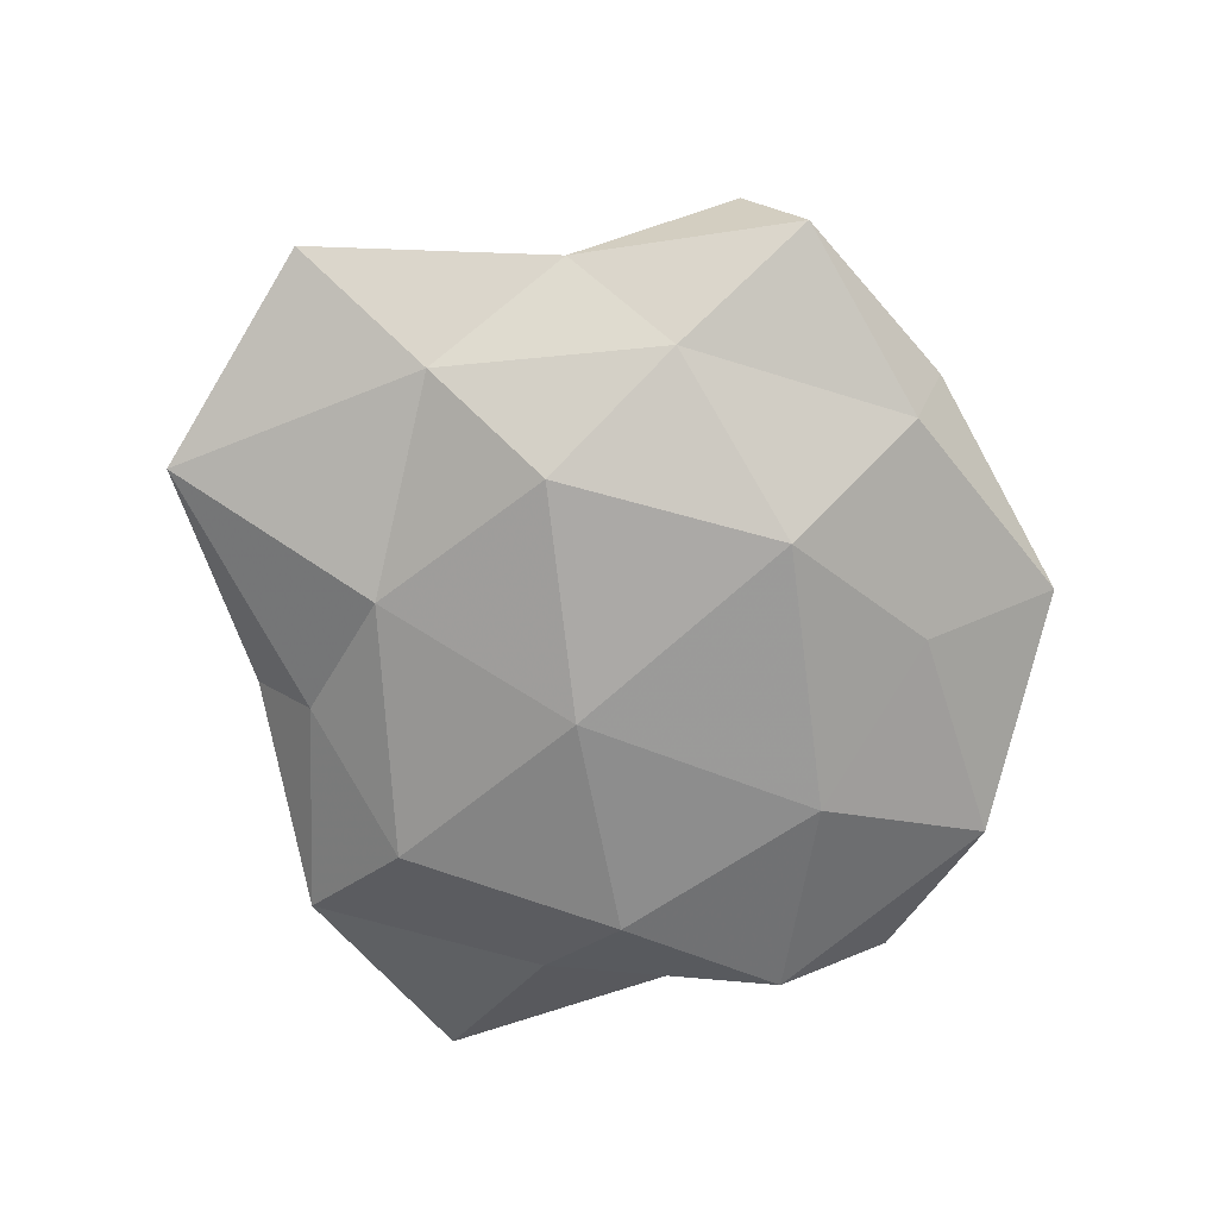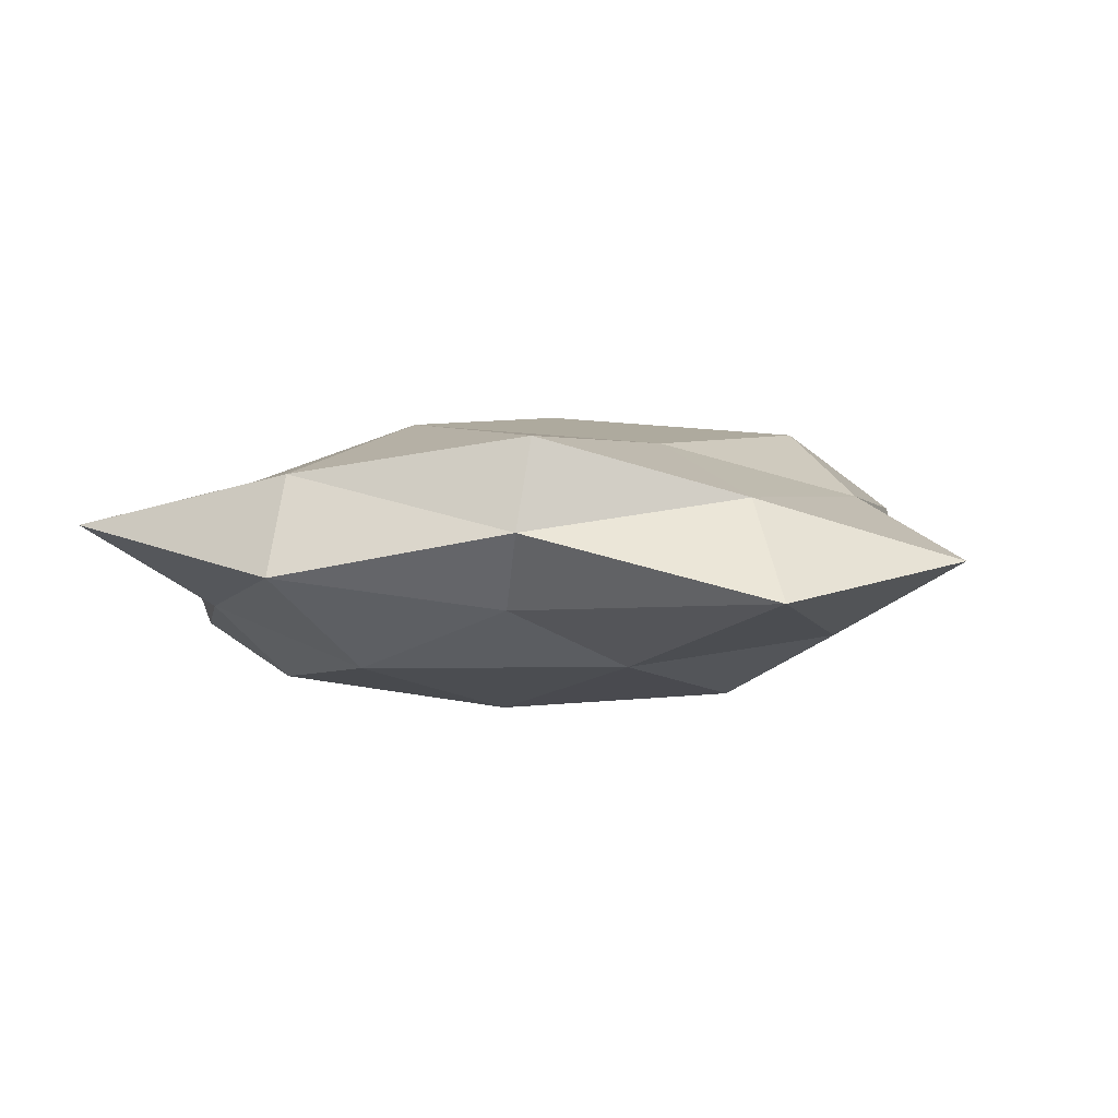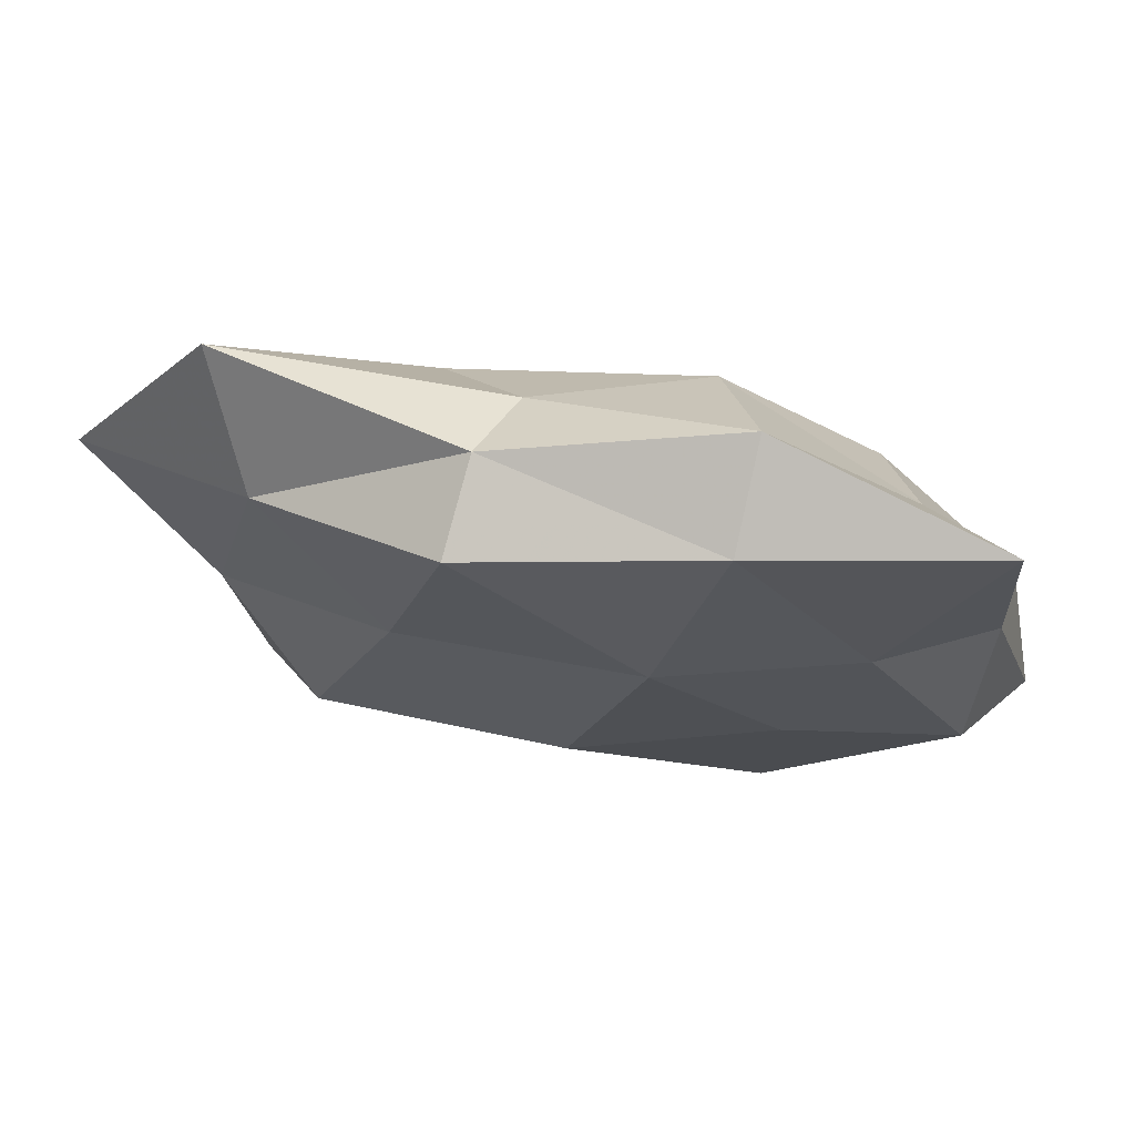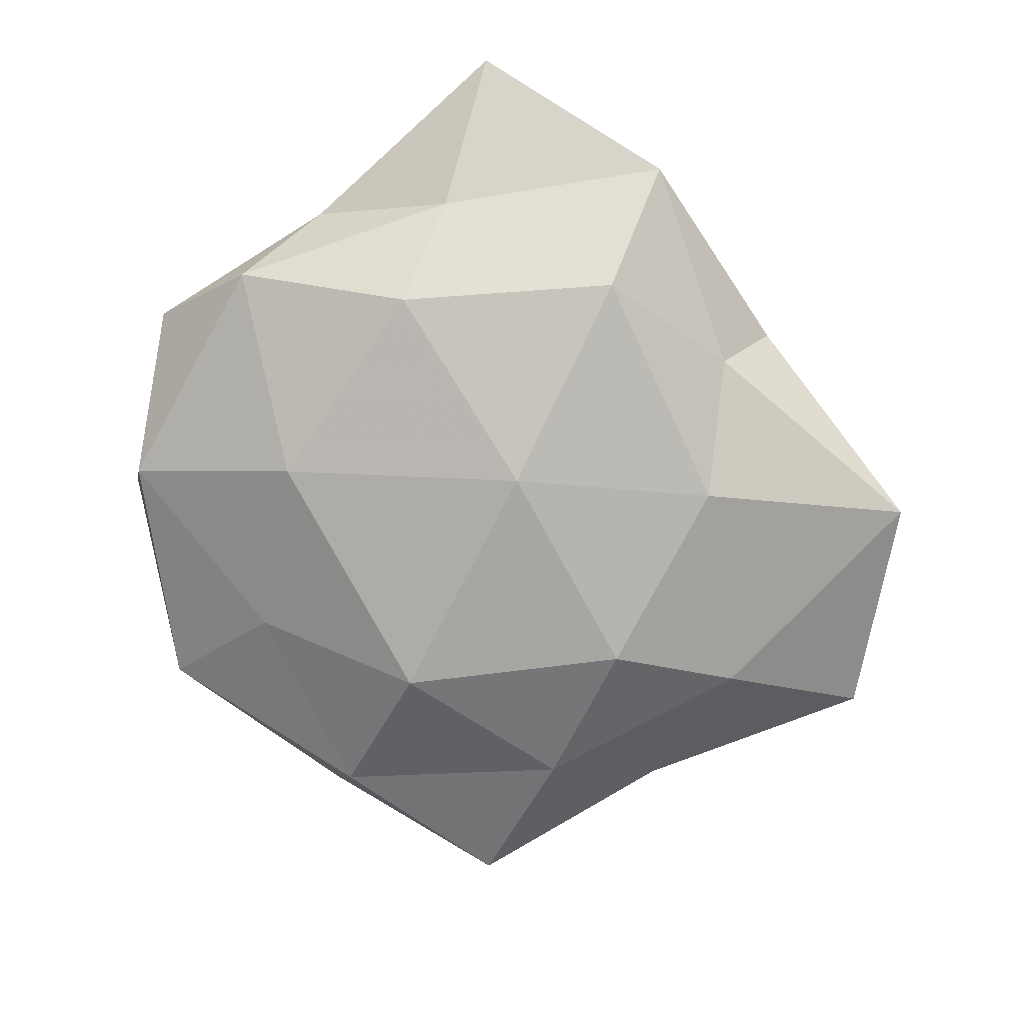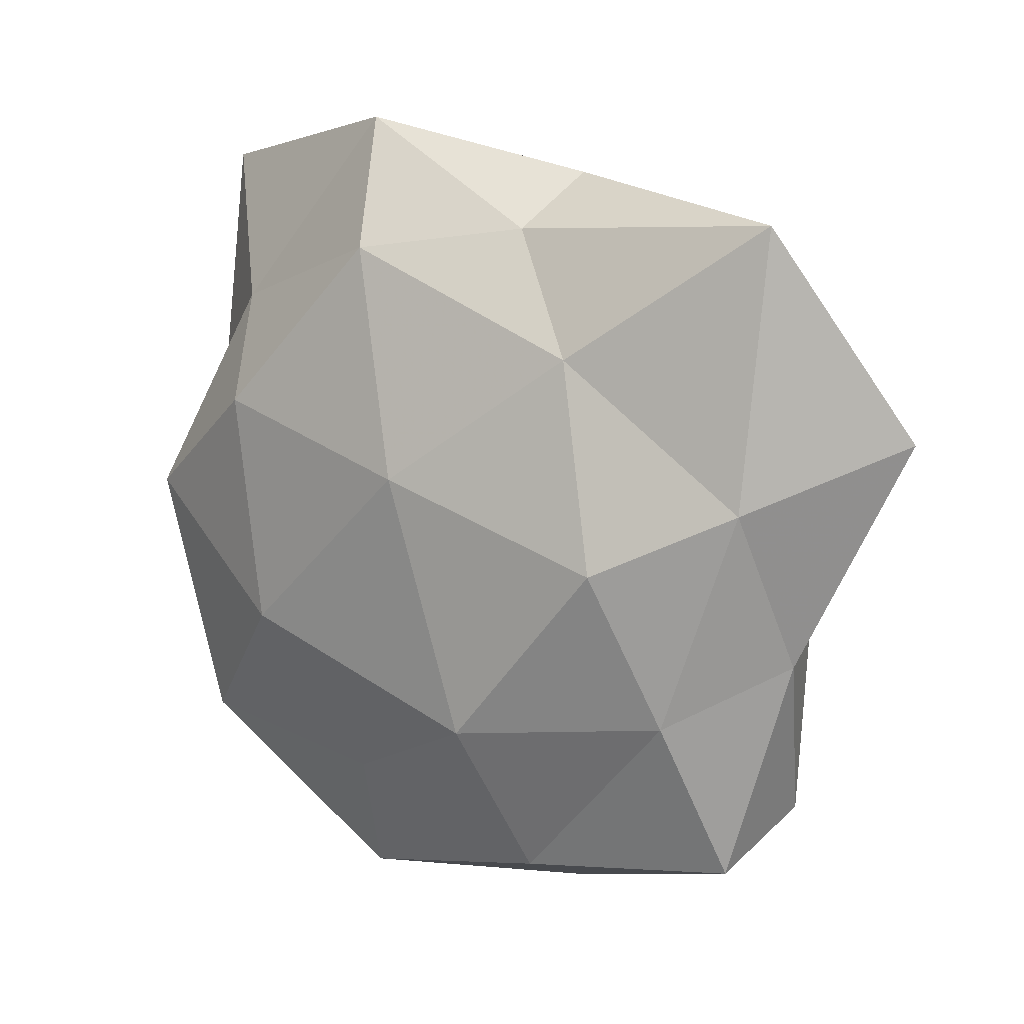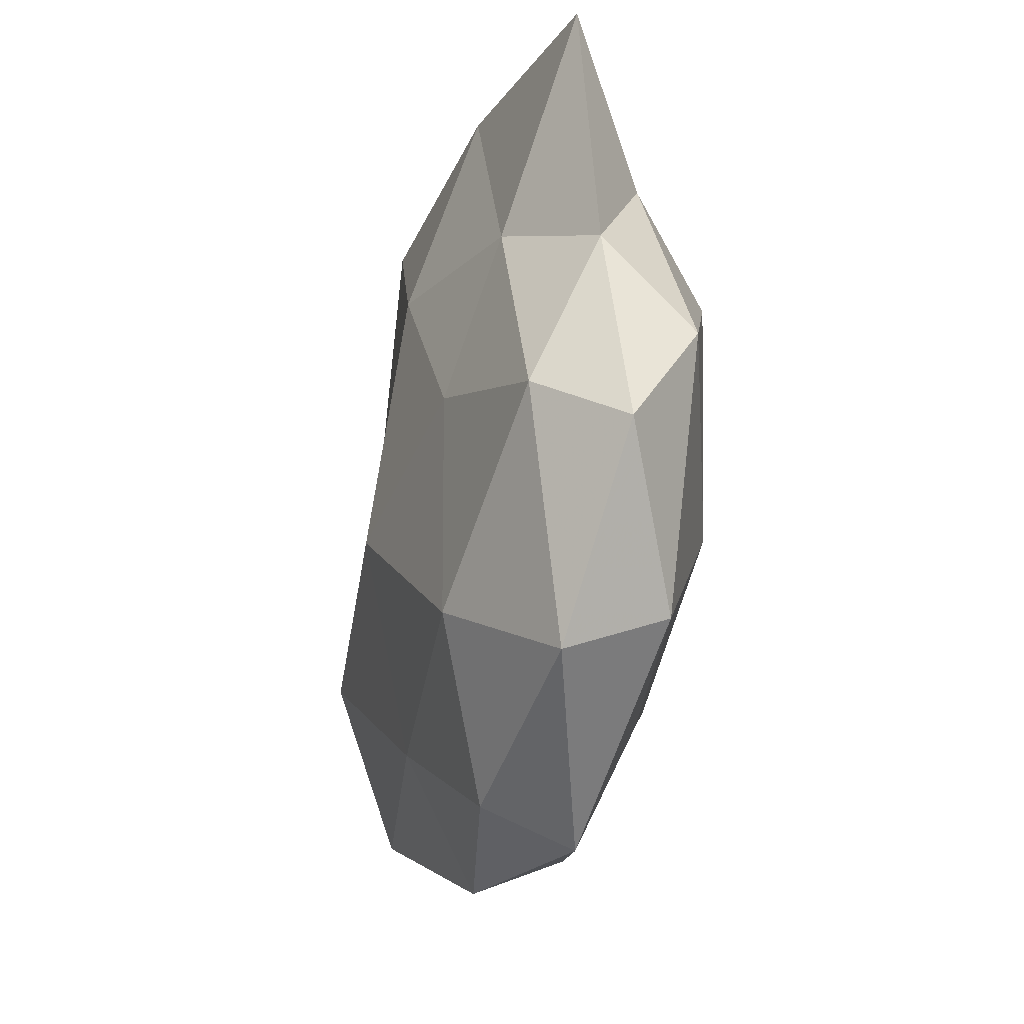
<metadata>
{"format":"obj","ext":"obj","renderer":"f3d","projection":"perspective","resolution":1024,"background":"white","views":[{"elev":-71.8,"azim":-64.8,"up":"+Z"},{"elev":-1.4,"azim":-161.5,"up":"+Z"},{"elev":74.4,"azim":10.3,"up":"+Y"},{"elev":-77.8,"azim":137.0,"up":"+Z"},{"elev":11.2,"azim":-146.7,"up":"+Y"},{"elev":-23.8,"azim":76.2,"up":"+Y"}]}
</metadata>
<code>
v -0.06044 0.01491 -0.0009057
v 0.04597 -0.005717 0.01036
v 0.04098 -0.03034 -0.0069
v 0.02575 -0.01381 -0.01619
v 0.001951 0.007521 -0.01977
v 0.0535 -0.01233 0.0006935
v -0.04383 -0.0006913 0.007979
v 0.0487 0.001204 -0.008584
v -0.02005 0.02347 -0.01388
v -0.01203 -0.04346 -0.008672
v -0.007091 -0.02432 -0.01824
v 0.01502 0.04732 0.009258
v 0.01036 0.03569 -0.01396
v -0.04596 -0.0137 -0.00208
v 0.02405 -0.02524 0.01512
v -0.03783 -0.04128 -0.00337
v -0.03159 -0.01615 0.01747
v 0.03003 0.01482 -0.01565
v 0.008503 0.02306 0.01687
v -0.02128 0.01286 0.01448
v -0.007622 -0.03237 0.01275
v -0.03723 0.02944 0.006509
v 0.01311 -0.03377 -0.01086
v 0.03444 0.02771 -0.006289
v -0.04175 -0.03488 0.007936
v -0.04219 0.005933 -0.01003
v 0.04372 0.04591 0.003617
v -0.03253 -0.02156 -0.01104
v 0.03221 0.02053 0.0102
v 1.232e-05 -0.007189 0.02001
v -0.009554 0.03844 -0.006946
v 0.04018 -0.0347 0.005343
v 0.01342 -0.04482 0.008094
v -0.01274 -0.04824 0.002877
v -0.01305 0.04513 0.002035
v 0.01556 0.05169 -0.003144
v 0.04646 0.01371 0.001929
v -0.02609 -0.001895 -0.01789
v -0.01413 0.04264 0.01345
v -0.04374 0.04009 -0.006192
v 0.02428 0.002052 0.01531
v 0.01677 -0.05026 -0.00238
f 3 4 8
f 6 3 8
f 5 4 11
f 13 5 9
f 14 7 1
f 5 18 4
f 8 4 18
f 13 18 5
f 20 7 17
f 22 1 7
f 22 7 20
f 3 23 4
f 11 4 23
f 23 10 11
f 18 24 8
f 13 24 18
f 25 7 14
f 16 25 14
f 25 17 7
f 21 17 25
f 1 26 14
f 10 28 11
f 10 16 28
f 14 28 16
f 26 28 14
f 12 19 29
f 27 12 29
f 17 30 20
f 30 19 20
f 15 30 21
f 21 30 17
f 31 13 9
f 32 6 2
f 32 3 6
f 32 2 15
f 33 15 21
f 33 32 15
f 34 16 10
f 34 25 16
f 21 25 34
f 33 21 34
f 36 24 13
f 36 12 27
f 36 27 24
f 31 36 13
f 35 12 36
f 31 35 36
f 2 6 37
f 8 37 6
f 24 37 8
f 24 27 37
f 2 37 29
f 29 37 27
f 9 5 38
f 38 5 11
f 9 38 26
f 11 28 38
f 26 38 28
f 12 39 19
f 20 19 39
f 39 22 20
f 35 39 12
f 35 22 39
f 40 1 22
f 40 26 1
f 9 26 40
f 31 9 40
f 40 22 35
f 31 40 35
f 15 2 41
f 41 2 29
f 29 19 41
f 15 41 30
f 30 41 19
f 42 23 3
f 42 10 23
f 42 3 32
f 33 42 32
f 34 10 42
f 33 34 42

</code>
